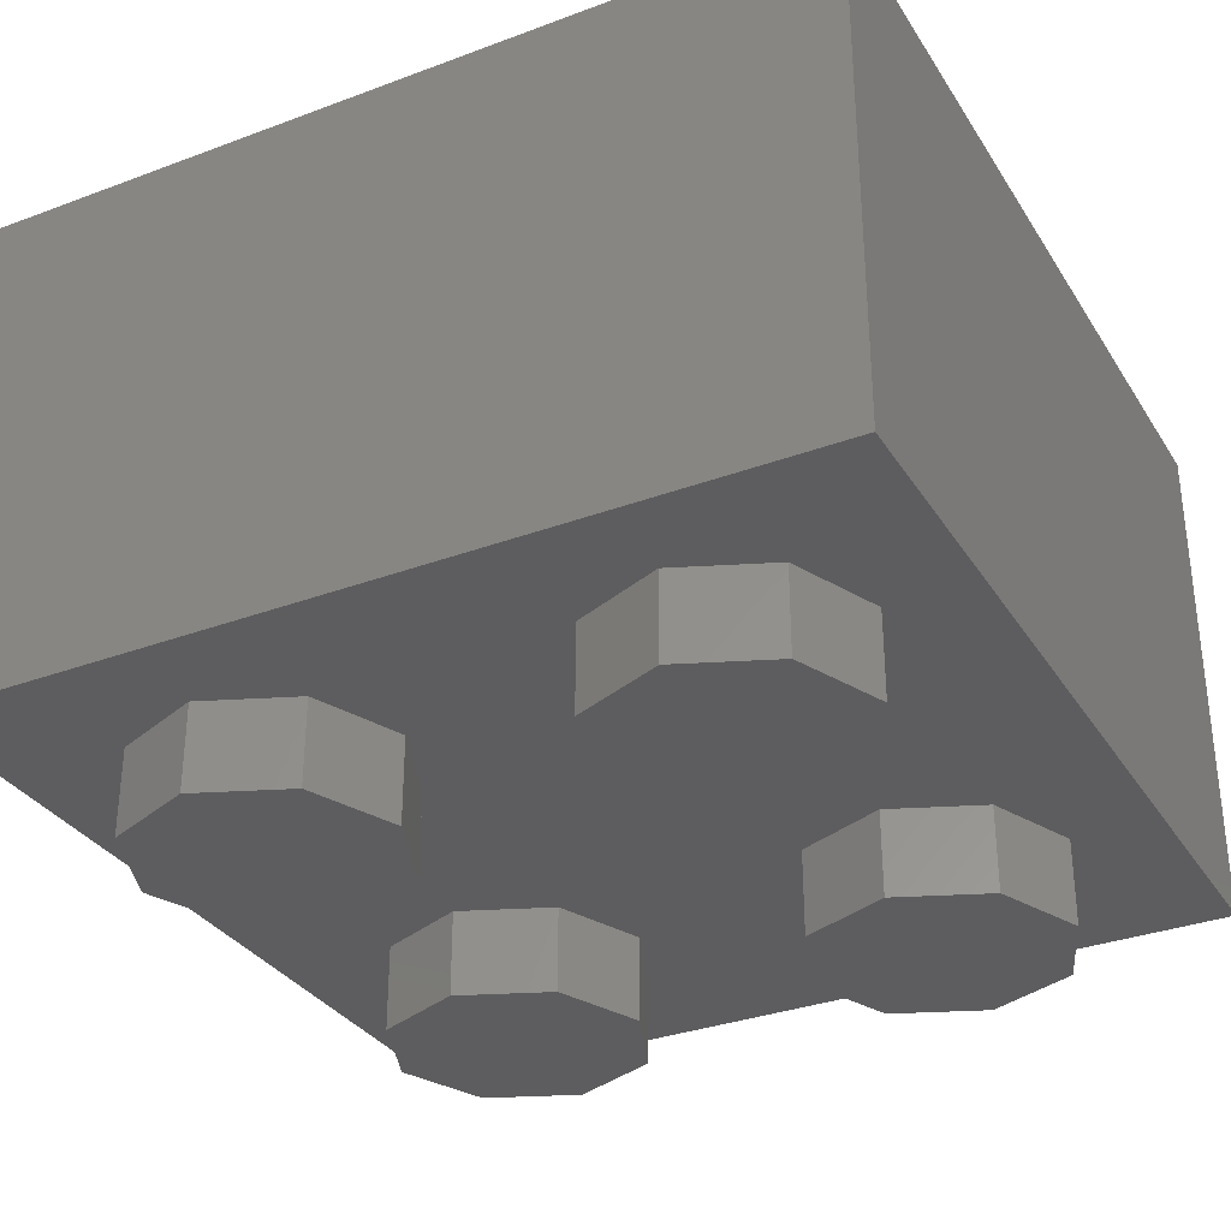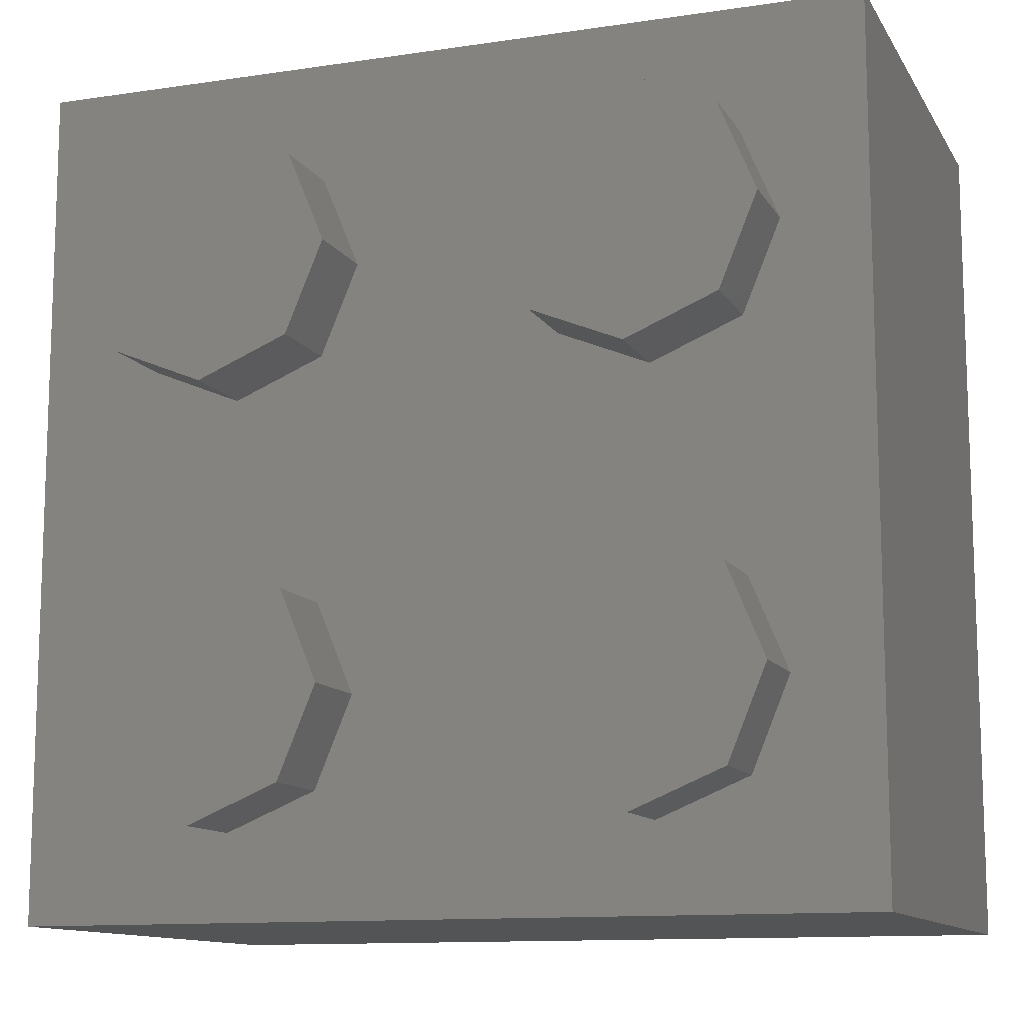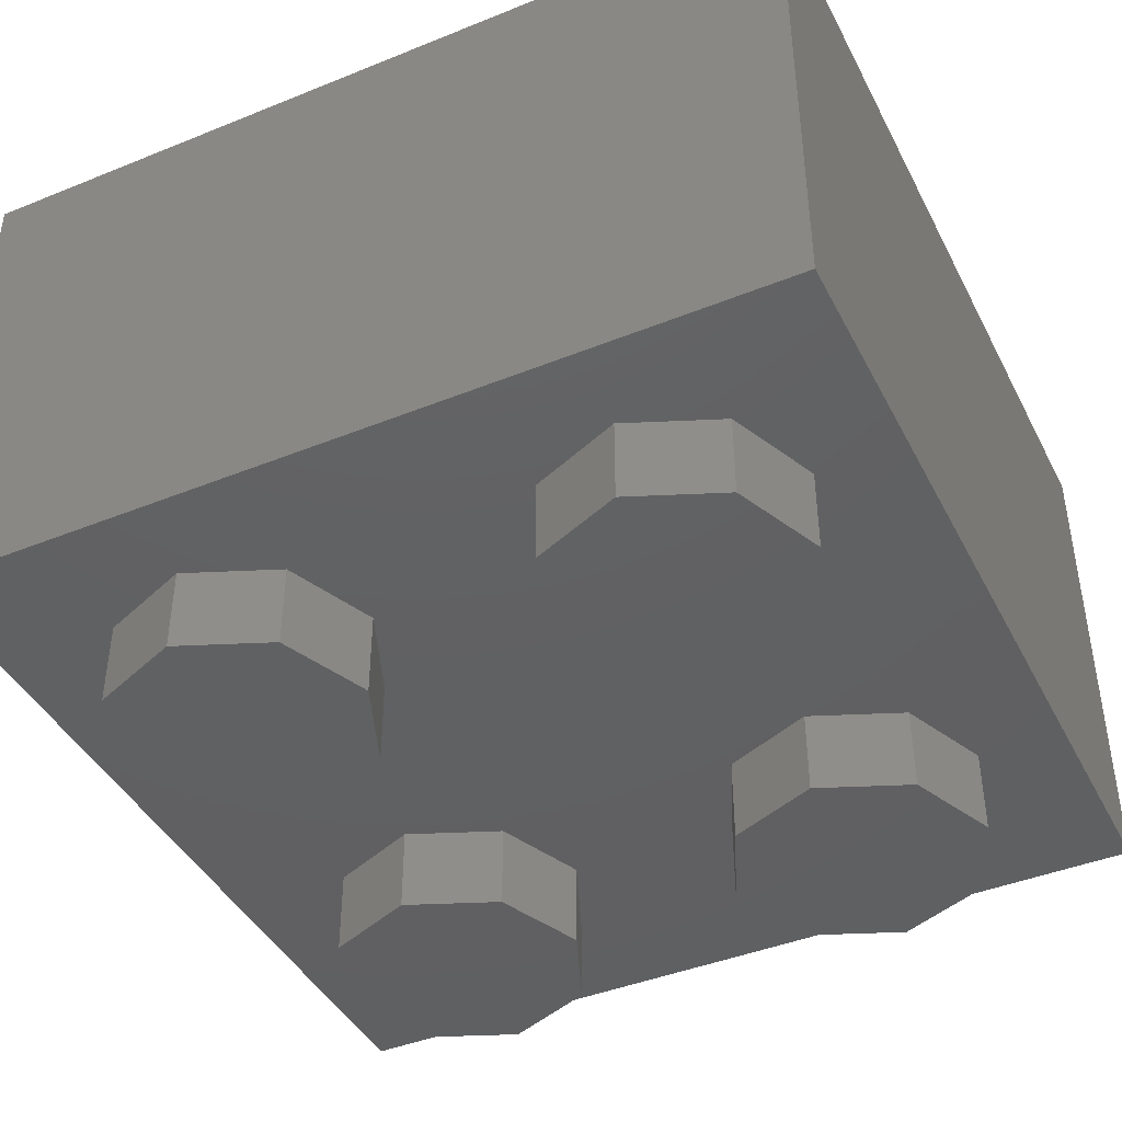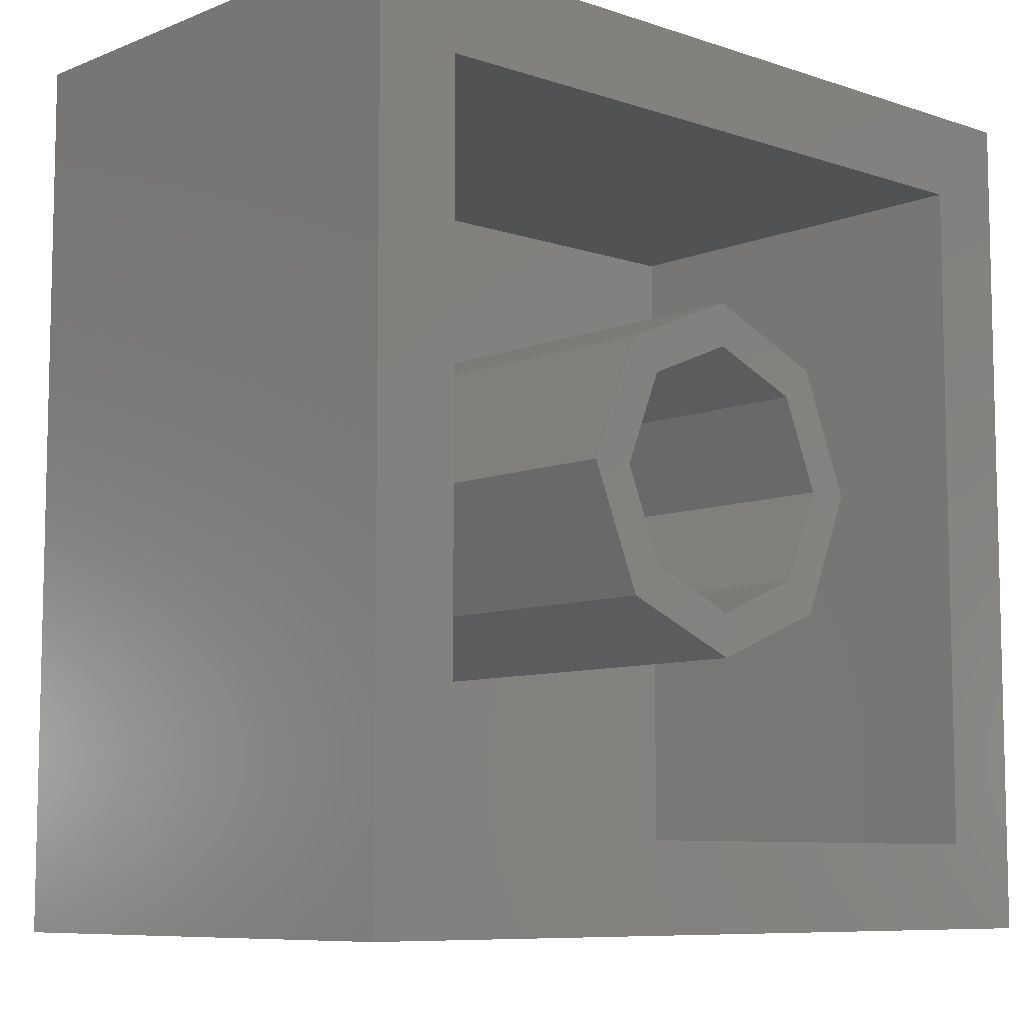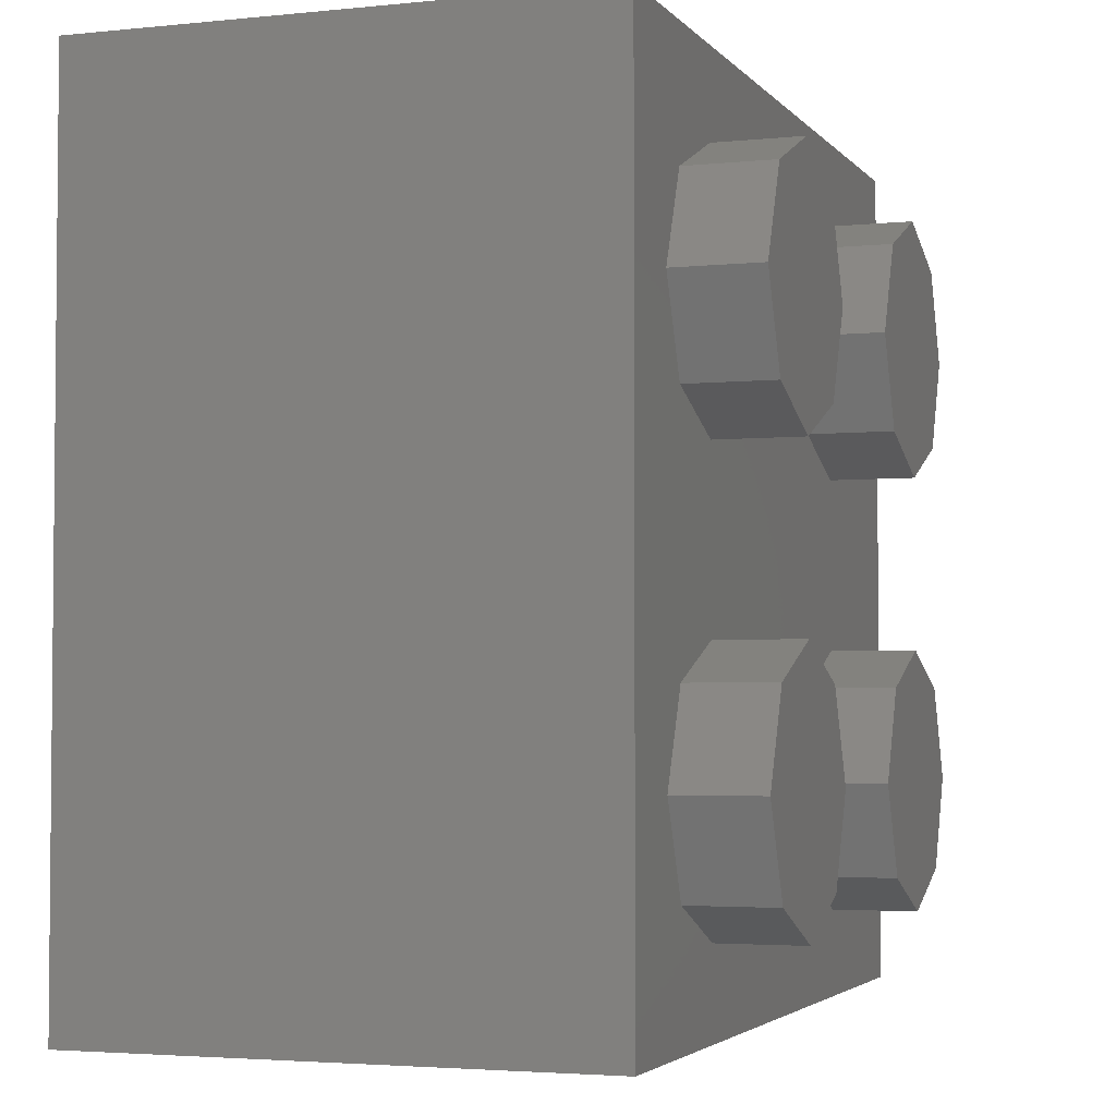
<metadata>
{"format":"stl","ext":"stl","renderer":"f3d","projection":"perspective","resolution":1024,"background":"white","views":[{"elev":-32.5,"azim":-152.6,"up":"+Y"},{"elev":-11.9,"azim":19.7,"up":"+Z"},{"elev":-42.7,"azim":-64.3,"up":"+Y"},{"elev":-8.3,"azim":137.5,"up":"+Z"},{"elev":-3.3,"azim":-70.6,"up":"+Z"}]}
</metadata>
<code>
# stl→obj: 242 verts, 424 faces
v 0.3526 0.2 -0.8
v 0.2496 0.2862 -0.8
v 0.2746 0.3127 -0.8
v 0.2219 0.2664 -0.8
v 0.1916 0.2502 -0.8
v 0.1588 0.2403 -0.8
v -0.0868 0.2 -0.8
v 0.09044 0.2403 -0.8
v 0.1246 0.2369 -0.8
v 0.0576 0.2502 -0.8
v 0.02732 0.2664 -0.8
v 0.0008 0.2882 -0.8
v -0.021 0.3147 -0.8
v -0.03716 0.345 -0.8
v -0.04712 0.3778 -0.8
v -0.05048 0.412 -0.8
v -0.0514 0.624 -0.8
v -0.04712 0.4462 -0.8
v -0.03716 0.479 -0.8
v -0.021 0.5093 -0.8
v 0.0008 0.5358 -0.8
v 0.02732 0.5576 -0.8
v -0.0868 0.8 -0.8
v -0.0422 0.6552 -0.8
v -0.0314 0.68 -0.8
v -0.0178 0.7 -0.8
v -0.0034 0.716 -0.8
v 0.0166 0.732 -0.8
v 0.0366 0.7448 -0.8
v 0.0566 0.754 -0.8
v 0.0806 0.7608 -0.8
v 0.1326 0.764 -0.8
v 0.1086 0.764 -0.8
v 0.3526 0.8 -0.8
v 0.1554 0.7608 -0.8
v 0.1782 0.7556 -0.8
v 0.1966 0.748 -0.8
v 0.2206 0.736 -0.8
v 0.2382 0.722 -0.8
v 0.2566 0.704 -0.8
v 0.2686 0.688 -0.8
v 0.283 0.6664 -0.8
v 0.2926 0.644 -0.8
v 0.3006 0.624 -0.8
v 0.3074 0.6016 -0.8
v 0.3142 0.576 -0.8
v 0.3182 0.5488 -0.8
v 0.3206 0.52 -0.8
v 0.3206 0.468 -0.8
v 0.3206 0.496 -0.8
v 0.319 0.444 -0.8
v 0.3166 0.416 -0.8
v 0.311 0.388 -0.8
v 0.3006 0.36 -0.8
v 0.2886 0.3348 -0.8
v 0.8 0.96 -0.8
v 0.8 0 -0.8
v 0.8 0.96 0.8
v -0.8 0.96 0.8
v -0.8 0 0.8
v 0.8 0 0.8
v 0.64 0.96 0.64
v -0.64 0.96 0.64
v -0.64 0.96 -0.64
v -0.8 0.96 -0.8
v 0.64 0.96 -0.64
v 0.24 0.96 0
v 0.32 0.96 0
v 0.2263 0.96 -0.2263
v 0.1697 0.96 -0.1697
v 0 0.96 -0.32
v 0 0.96 -0.24
v -0.2263 0.96 -0.2263
v -0.1697 0.96 -0.1697
v -0.32 0.96 -0
v -0.24 0.96 -0
v -0.2263 0.96 0.2263
v -0.1697 0.96 0.1697
v -0 0.96 0.32
v -0 0.96 0.24
v 0.2263 0.96 0.2263
v 0.1697 0.96 0.1697
v 0.32 0.16 0
v 0.2263 0.16 -0.2263
v 0 0.16 -0.32
v -0.2263 0.16 -0.2263
v -0.32 0.16 -0
v -0.2263 0.16 0.2263
v -0 0.16 0.32
v 0.2263 0.16 0.2263
v 0.24 0.16 0
v 0.1697 0.16 -0.1697
v 0 0.16 -0.24
v -0.1697 0.16 -0.1697
v -0.24 0.16 -0
v -0.1697 0.16 0.1697
v -0 0.16 0.24
v 0.1697 0.16 0.1697
v -0.64 0.16 0.64
v 0.64 0.16 0.64
v 0.64 0.16 -0.64
v -0.64 0.16 -0.64
v -0.8 0 -0.8
v -0.16 -0.16 -0.4
v -0.16 0 -0.4
v -0.2303 0 -0.2303
v -0.2303 -0.16 -0.2303
v -0.4 0 -0.16
v -0.4 -0.16 -0.16
v -0.5697 0 -0.2303
v -0.5697 -0.16 -0.2303
v -0.64 0 -0.4
v -0.64 -0.16 -0.4
v -0.5697 0 -0.5697
v -0.5697 -0.16 -0.5697
v -0.4 0 -0.64
v -0.4 -0.16 -0.64
v -0.2303 0 -0.5697
v -0.2303 -0.16 -0.5697
v 0.64 -0.16 -0.4
v 0.64 0 -0.4
v 0.5697 0 -0.2303
v 0.5697 -0.16 -0.2303
v 0.4 0 -0.16
v 0.4 -0.16 -0.16
v 0.2303 0 -0.2303
v 0.2303 -0.16 -0.2303
v 0.16 0 -0.4
v 0.16 -0.16 -0.4
v 0.2303 0 -0.5697
v 0.2303 -0.16 -0.5697
v 0.4 0 -0.64
v 0.4 -0.16 -0.64
v 0.5697 0 -0.5697
v 0.5697 -0.16 -0.5697
v -0.16 -0.16 0.4
v -0.16 0 0.4
v -0.2303 0 0.5697
v -0.2303 -0.16 0.5697
v -0.4 0 0.64
v -0.4 -0.16 0.64
v -0.5697 0 0.5697
v -0.5697 -0.16 0.5697
v -0.64 0 0.4
v -0.64 -0.16 0.4
v -0.5697 0 0.2303
v -0.5697 -0.16 0.2303
v -0.4 0 0.16
v -0.4 -0.16 0.16
v -0.2303 0 0.2303
v -0.2303 -0.16 0.2303
v 0.64 -0.16 0.4
v 0.64 0 0.4
v 0.5697 0 0.5697
v 0.5697 -0.16 0.5697
v 0.4 0 0.64
v 0.4 -0.16 0.64
v 0.2303 0 0.5697
v 0.2303 -0.16 0.5697
v 0.16 0 0.4
v 0.16 -0.16 0.4
v 0.2303 0 0.2303
v 0.2303 -0.16 0.2303
v 0.4 0 0.16
v 0.4 -0.16 0.16
v 0.5697 0 0.2303
v 0.5697 -0.16 0.2303
v -0.352 0.2 -0.8
v -0.332 0.34 -0.8
v -0.3 0.334 -0.8
v -0.276 0.324 -0.8
v -0.332 0.4 -0.8
v -0.352 0.8 -0.8
v -0.152 0.76 -0.8
v -0.248 0.76 -0.8
v -0.152 0.248 -0.8
v -0.2548 0.3104 -0.8
v -0.2408 0.2924 -0.8
v -0.232 0.272 -0.8
v -0.224 0.248 -0.8
v -0.248 0.4 -0.8
v 0.0576 0.5738 -0.8
v 0.0526 0.624 -0.8
v 0.09044 0.5838 -0.8
v 0.0542 0.638 -0.8
v 0.061 0.6516 -0.8
v 0.0734 0.6632 -0.8
v 0.0926 0.672 -0.8
v 0.1246 0.5871 -0.8
v 0.1126 0.676 -0.8
v 0.1358 0.6748 -0.8
v 0.1566 0.668 -0.8
v 0.177 0.6556 -0.8
v 0.1588 0.5838 -0.8
v 0.1966 0.636 -0.8
v 0.2086 0.616 -0.8
v 0.1916 0.5738 -0.8
v 0.2166 0.588 -0.8
v 0.2219 0.5576 -0.8
v 0.04252 0.446 -0.8
v 0.2117 0.4293 -0.8
v 0.1246 0.3232 -0.8
v 0.1073 0.3249 -0.8
v 0.03748 0.4293 -0.8
v 0.0906 0.3299 -0.8
v 0.03576 0.412 -0.8
v 0.07524 0.3381 -0.8
v 0.03748 0.3947 -0.8
v 0.0618 0.3492 -0.8
v 0.05076 0.3626 -0.8
v 0.04252 0.378 -0.8
v 0.05076 0.4614 -0.8
v 0.0618 0.4748 -0.8
v 0.07524 0.4859 -0.8
v 0.0906 0.4941 -0.8
v 0.1073 0.4991 -0.8
v 0.2067 0.446 -0.8
v 0.1985 0.4614 -0.8
v 0.1874 0.4748 -0.8
v 0.174 0.4859 -0.8
v 0.1586 0.4941 -0.8
v 0.1419 0.4991 -0.8
v 0.1246 0.5008 -0.8
v 0.2134 0.412 -0.8
v 0.2117 0.3947 -0.8
v 0.2067 0.378 -0.8
v 0.1985 0.3626 -0.8
v 0.1874 0.3492 -0.8
v 0.174 0.3381 -0.8
v 0.1586 0.3299 -0.8
v 0.1419 0.3249 -0.8
v -0.4 -0.16 -0.4
v 0.4 -0.16 -0.4
v -0.4 -0.16 0.4
v 0.4 -0.16 0.4
v 0.2864 0.345 -0.8
v 0.2964 0.4462 -0.8
v 0.2997 0.412 -0.8
v 0.2964 0.3778 -0.8
v 0.2484 0.5358 -0.8
v 0.2702 0.5093 -0.8
v 0.2864 0.479 -0.8
f 1 2 3
f 1 4 2
f 1 5 4
f 1 6 5
f 7 8 9
f 7 10 8
f 7 11 10
f 7 12 11
f 7 13 12
f 7 14 13
f 7 15 14
f 7 16 15
f 16 17 18
f 18 17 19
f 19 17 20
f 20 17 21
f 21 17 22
f 17 23 24
f 24 23 25
f 25 23 26
f 26 23 27
f 27 23 28
f 28 23 29
f 29 23 30
f 30 23 31
f 32 33 34
f 35 32 34
f 36 35 34
f 37 36 34
f 38 37 34
f 39 38 34
f 40 39 34
f 41 40 34
f 42 41 34
f 43 42 34
f 44 43 34
f 45 44 34
f 46 45 34
f 47 46 34
f 48 47 34
f 1 49 50
f 1 51 49
f 1 52 51
f 1 53 52
f 1 54 53
f 1 55 54
f 1 3 55
f 23 56 34
f 57 7 1
f 58 59 60
f 58 60 61
f 58 62 63
f 58 63 59
f 59 63 64
f 59 64 65
f 65 64 66
f 65 66 56
f 56 66 62
f 56 62 58
f 67 68 69
f 67 69 70
f 70 69 71
f 70 71 72
f 72 71 73
f 72 73 74
f 74 73 75
f 74 75 76
f 76 75 77
f 76 77 78
f 78 77 79
f 78 79 80
f 80 79 81
f 80 81 82
f 82 81 68
f 82 68 67
f 68 83 84
f 68 84 69
f 69 84 85
f 69 85 71
f 71 85 86
f 71 86 73
f 73 86 87
f 73 87 75
f 75 87 88
f 75 88 77
f 77 88 89
f 77 89 79
f 79 89 90
f 79 90 81
f 81 90 83
f 81 83 68
f 91 67 70
f 91 70 92
f 92 70 72
f 92 72 93
f 93 72 74
f 93 74 94
f 94 74 76
f 94 76 95
f 95 76 78
f 95 78 96
f 96 78 80
f 96 80 97
f 97 80 82
f 97 82 98
f 98 82 67
f 98 67 91
f 99 100 101
f 99 101 102
f 99 63 62
f 99 62 100
f 102 64 63
f 102 63 99
f 101 66 64
f 101 64 102
f 100 62 66
f 100 66 101
f 60 59 65
f 60 65 103
f 57 56 58
f 57 58 61
f 103 57 61
f 103 61 60
f 104 105 106
f 104 106 107
f 107 106 108
f 107 108 109
f 109 108 110
f 109 110 111
f 111 110 112
f 111 112 113
f 113 112 114
f 113 114 115
f 115 114 116
f 115 116 117
f 117 116 118
f 117 118 119
f 119 118 105
f 119 105 104
f 120 121 122
f 120 122 123
f 123 122 124
f 123 124 125
f 125 124 126
f 125 126 127
f 127 126 128
f 127 128 129
f 129 128 130
f 129 130 131
f 131 130 132
f 131 132 133
f 133 132 134
f 133 134 135
f 135 134 121
f 135 121 120
f 136 137 138
f 136 138 139
f 139 138 140
f 139 140 141
f 141 140 142
f 141 142 143
f 143 142 144
f 143 144 145
f 145 144 146
f 145 146 147
f 147 146 148
f 147 148 149
f 149 148 150
f 149 150 151
f 151 150 137
f 151 137 136
f 152 153 154
f 152 154 155
f 155 154 156
f 155 156 157
f 157 156 158
f 157 158 159
f 159 158 160
f 159 160 161
f 161 160 162
f 161 162 163
f 163 162 164
f 163 164 165
f 165 164 166
f 165 166 167
f 167 166 153
f 167 153 152
f 7 57 103
f 7 103 168
f 168 169 170
f 168 170 171
f 172 169 168
f 172 168 173
f 174 175 173
f 174 173 23
f 174 23 7
f 174 7 176
f 168 171 177
f 168 177 178
f 168 178 179
f 168 179 180
f 7 168 180
f 7 180 176
f 175 181 172
f 175 172 173
f 173 168 103
f 173 103 65
f 23 173 65
f 23 65 56
f 9 6 1
f 9 1 7
f 16 7 23
f 16 23 17
f 182 22 17
f 182 17 183
f 184 182 183
f 184 183 185
f 184 185 186
f 184 186 187
f 184 187 188
f 184 188 189
f 189 188 190
f 189 190 191
f 189 191 192
f 189 192 193
f 194 189 193
f 194 193 195
f 194 195 196
f 194 196 197
f 197 196 198
f 197 198 199
f 33 31 23
f 33 23 34
f 50 48 34
f 50 34 1
f 200 201 202
f 200 202 203
f 204 200 203
f 204 203 205
f 206 204 205
f 206 205 207
f 208 206 207
f 208 207 209
f 208 209 210
f 208 210 211
f 201 200 212
f 201 212 213
f 201 213 214
f 201 214 215
f 201 215 216
f 201 216 217
f 218 217 216
f 218 216 219
f 220 219 216
f 220 216 221
f 222 221 216
f 222 216 223
f 202 201 224
f 202 224 225
f 202 225 226
f 202 226 227
f 202 227 228
f 202 228 229
f 202 229 230
f 202 230 231
f 34 56 57
f 34 57 1
f 232 104 107
f 232 107 109
f 232 109 111
f 232 111 113
f 232 113 115
f 232 115 117
f 232 117 119
f 232 119 104
f 233 120 123
f 233 123 125
f 233 125 127
f 233 127 129
f 233 129 131
f 233 131 133
f 233 133 135
f 233 135 120
f 234 136 139
f 234 139 141
f 234 141 143
f 234 143 145
f 234 145 147
f 234 147 149
f 234 149 151
f 234 151 136
f 235 152 155
f 235 155 157
f 235 157 159
f 235 159 161
f 235 161 163
f 235 163 165
f 235 165 167
f 235 167 152
f 179 178 181
f 178 177 181
f 177 171 181
f 171 170 181
f 3 236 55
f 176 180 179
f 176 179 181
f 181 170 169
f 181 169 172
f 175 174 176
f 175 176 181
f 224 201 237
f 224 237 238
f 225 224 238
f 225 238 239
f 226 225 239
f 226 239 236
f 227 226 236
f 227 236 3
f 228 227 3
f 228 3 2
f 229 228 2
f 229 2 4
f 230 229 4
f 230 4 5
f 231 230 5
f 231 5 6
f 202 231 6
f 202 6 9
f 203 202 9
f 203 9 8
f 205 203 8
f 205 8 10
f 207 205 10
f 207 10 11
f 209 207 11
f 209 11 12
f 210 209 12
f 210 12 13
f 211 210 13
f 211 13 14
f 208 211 14
f 208 14 15
f 206 208 15
f 206 15 16
f 204 206 16
f 204 16 18
f 200 204 18
f 200 18 19
f 212 200 19
f 212 19 20
f 213 212 20
f 213 20 21
f 214 213 21
f 214 21 22
f 215 214 22
f 215 22 182
f 216 215 182
f 216 182 184
f 223 216 184
f 223 184 189
f 222 223 189
f 222 189 194
f 221 222 194
f 221 194 197
f 220 221 197
f 220 197 199
f 219 220 199
f 219 199 240
f 218 219 240
f 218 240 241
f 217 218 241
f 217 241 242
f 201 217 242
f 201 242 237
f 185 183 17
f 185 17 24
f 186 185 24
f 186 24 25
f 187 186 25
f 187 25 26
f 187 26 27
f 187 27 28
f 187 28 29
f 187 29 188
f 188 29 30
f 188 30 31
f 190 188 31
f 190 31 33
f 191 190 33
f 191 33 32
f 191 32 35
f 191 35 192
f 192 35 36
f 192 36 37
f 193 192 37
f 193 37 38
f 193 38 39
f 193 39 195
f 195 39 40
f 195 40 41
f 196 195 41
f 196 41 42
f 196 42 43
f 196 43 198
f 198 43 44
f 198 44 45
f 199 198 45
f 199 45 46
f 199 46 47
f 199 47 240
f 240 47 48
f 240 48 241
f 241 48 50
f 241 50 242
f 242 50 49
f 242 49 237
f 237 49 51
f 237 51 52
f 238 237 52
f 238 52 53
f 239 238 53
f 239 53 54
f 236 239 54
f 236 54 55

</code>
